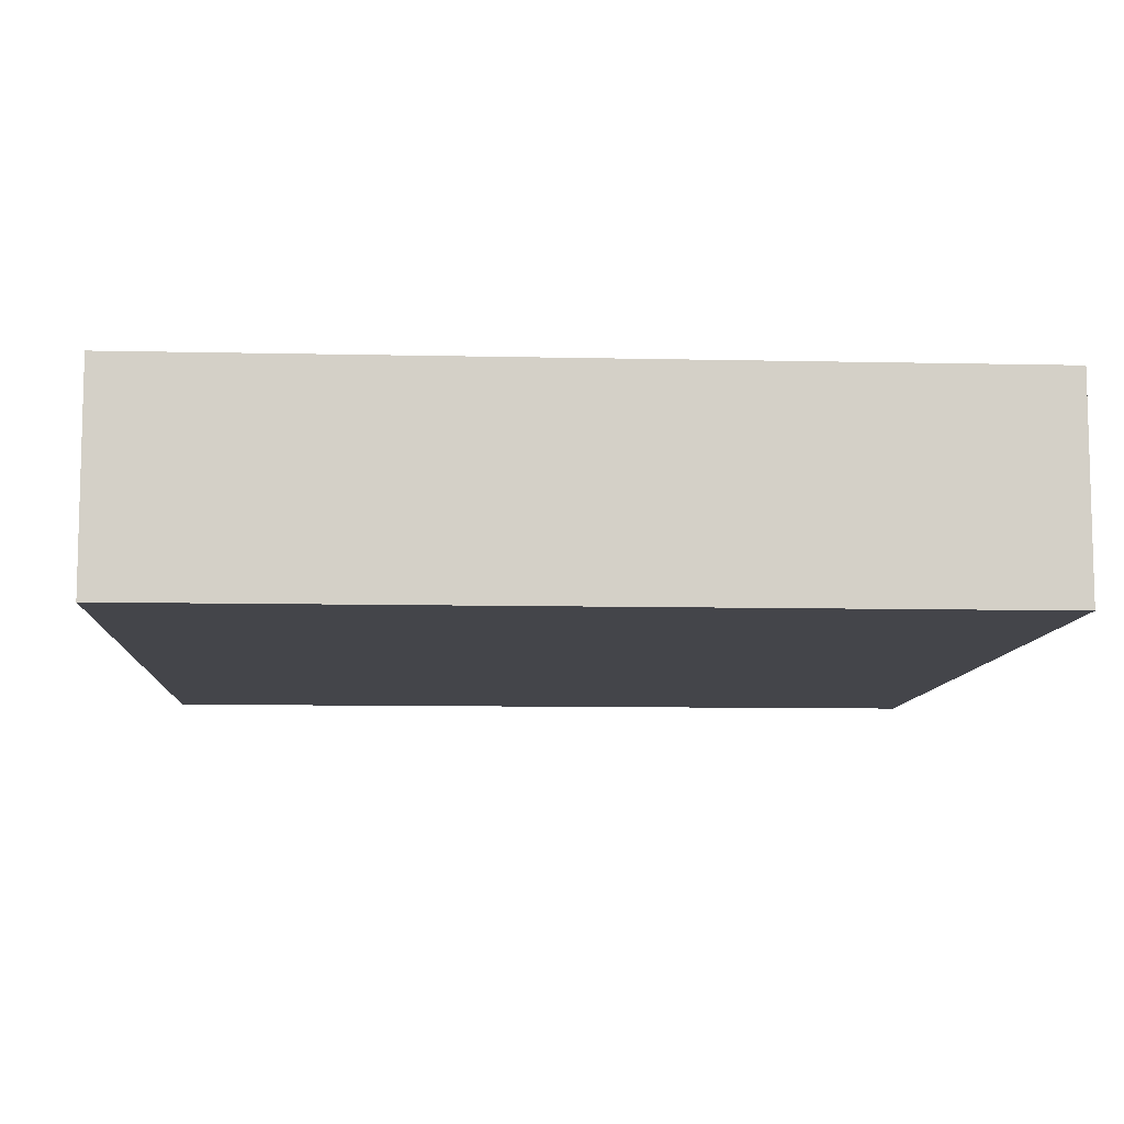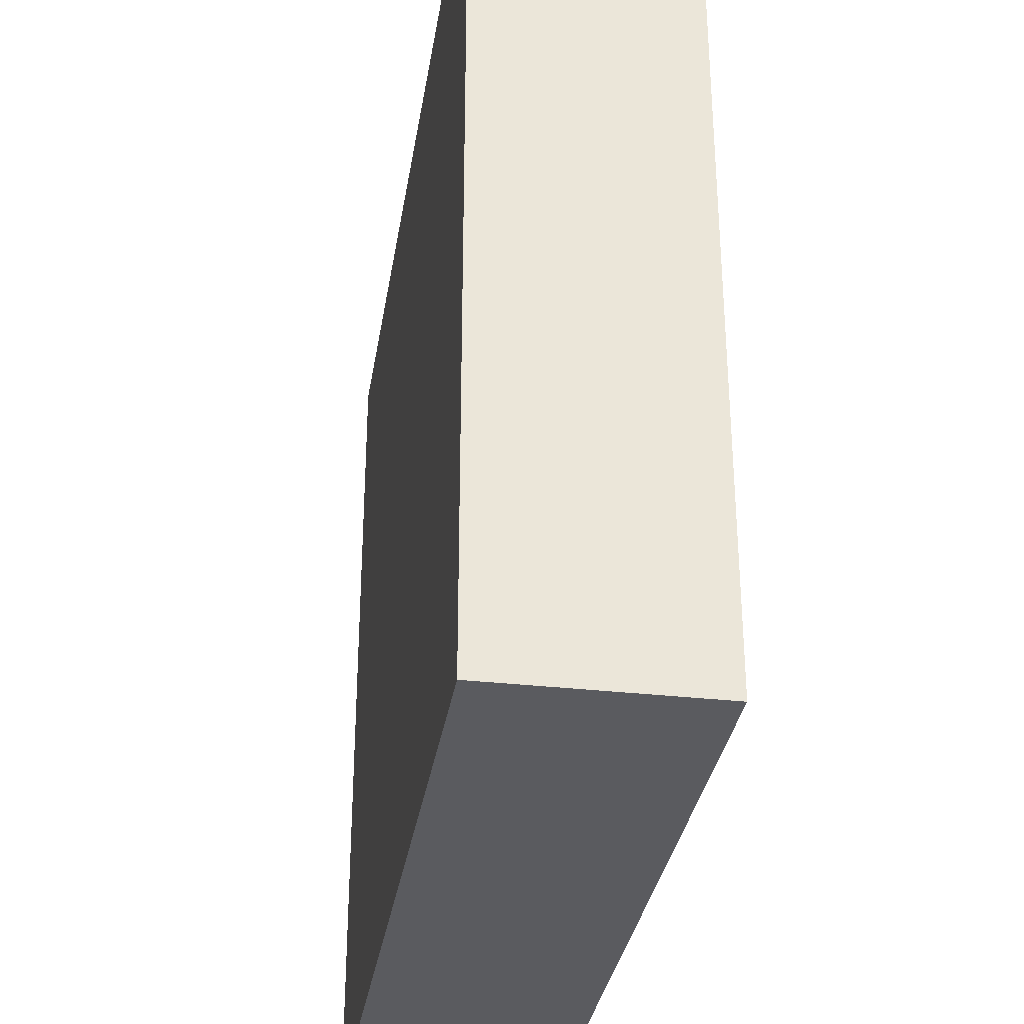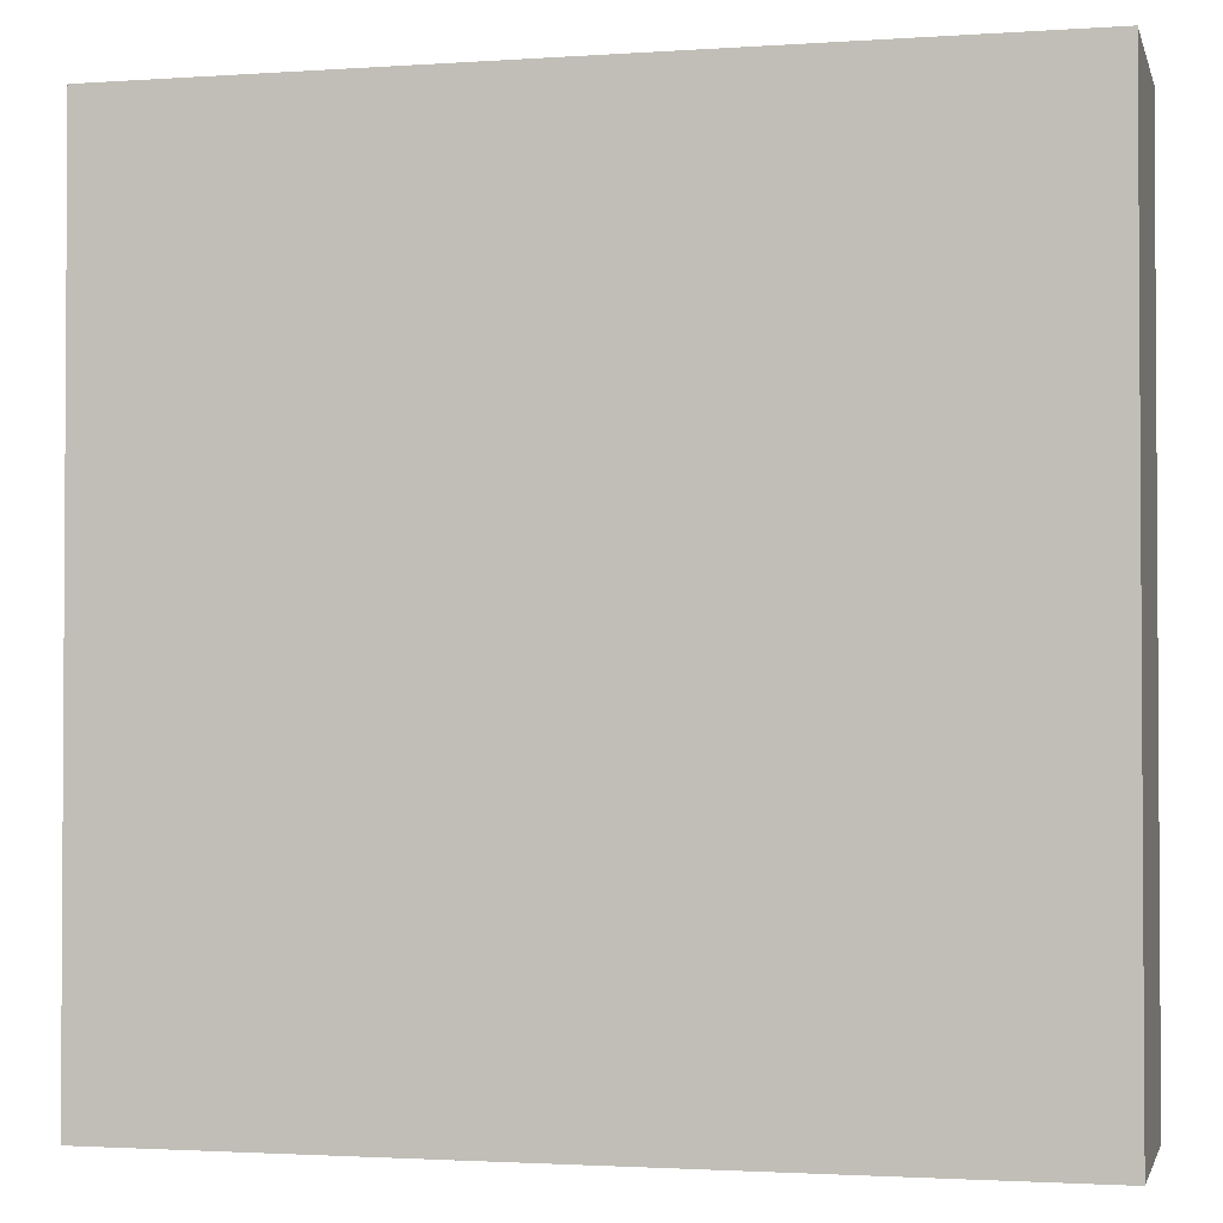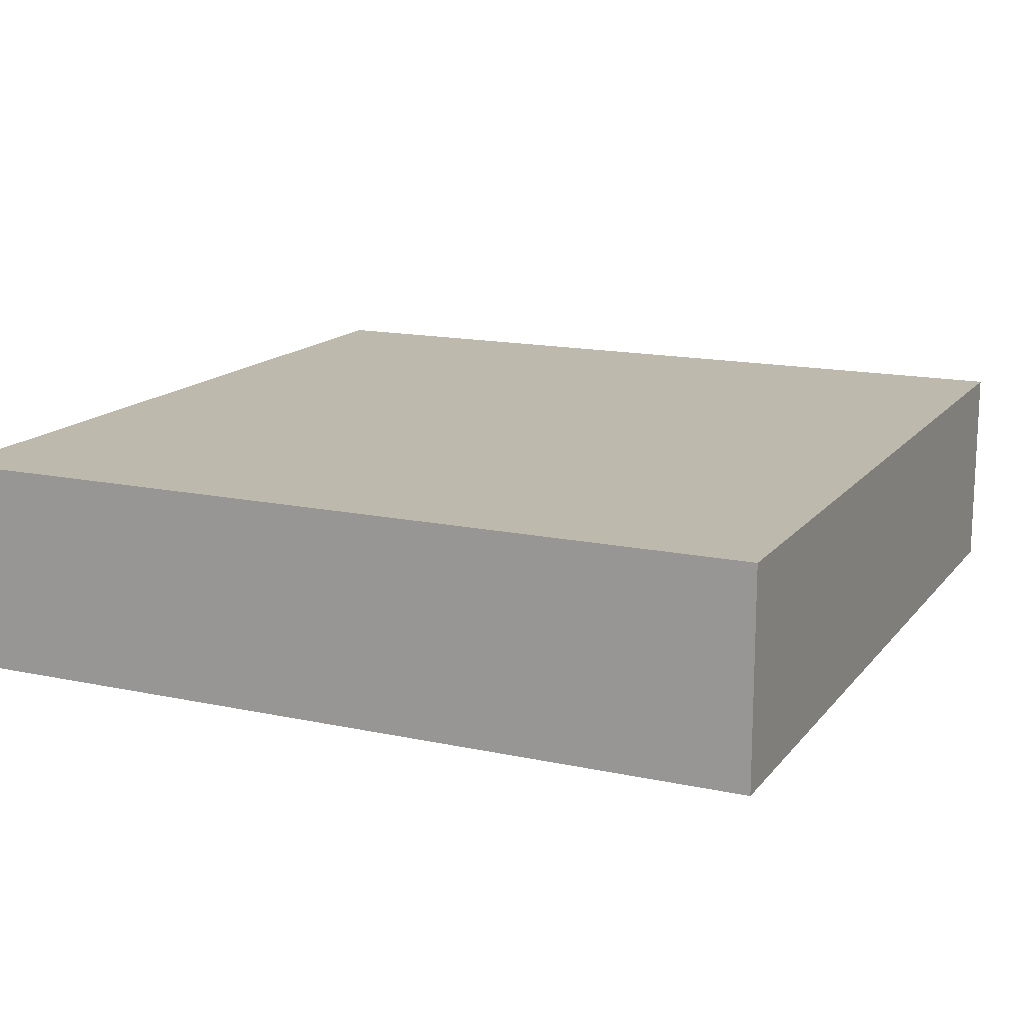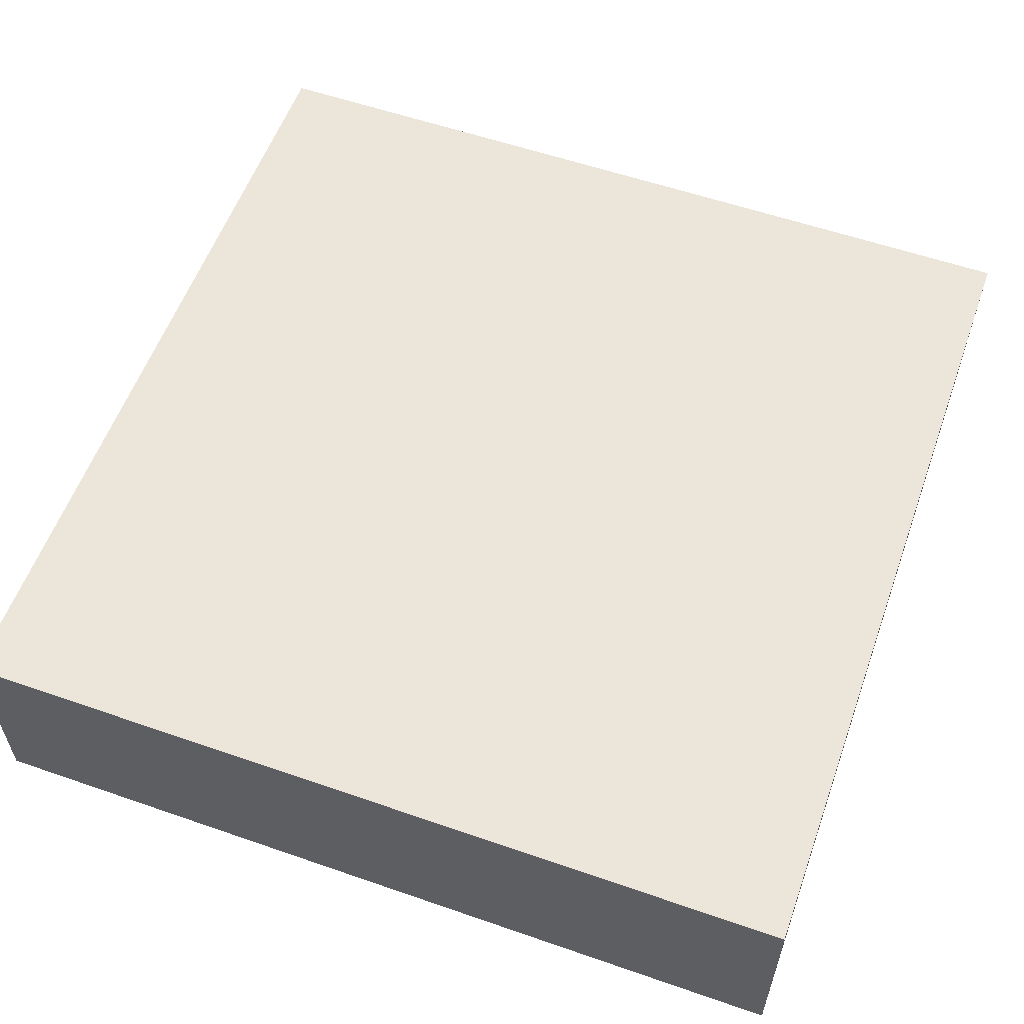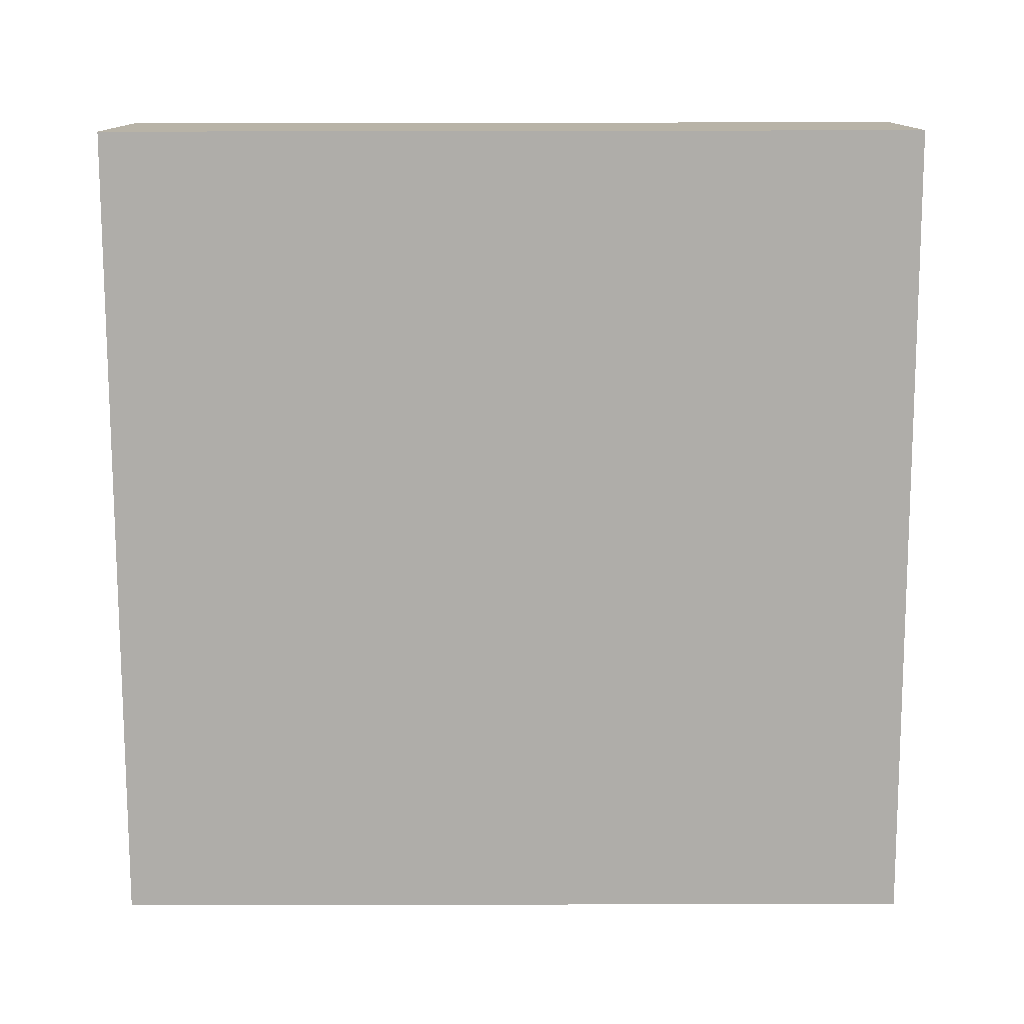
<metadata>
{"format":"obj","ext":"obj","renderer":"f3d","projection":"perspective","resolution":1024,"background":"white","views":[{"elev":-9.2,"azim":176.6,"up":"+Y"},{"elev":-32.9,"azim":81.1,"up":"+Z"},{"elev":-2.0,"azim":-166.3,"up":"+Z"},{"elev":15.0,"azim":-65.3,"up":"+Y"},{"elev":57.5,"azim":109.8,"up":"+Y"},{"elev":-77.3,"azim":-179.9,"up":"+Y"}]}
</metadata>
<code>
o floor_grass_sliced_base
v -1 -0.5 1
v -1 -0 1
v -1 -0.5 -1
v -1 0 -1
v 1 -0.5 1
v 1 -0 1
v 1 -0.5 -1
v 1 0 -1
f 5 6 2 1
f 4 2 6 8
f 3 4 8 7
f 7 8 6 5
f 1 2 4 3
f 7 5 1 3

</code>
